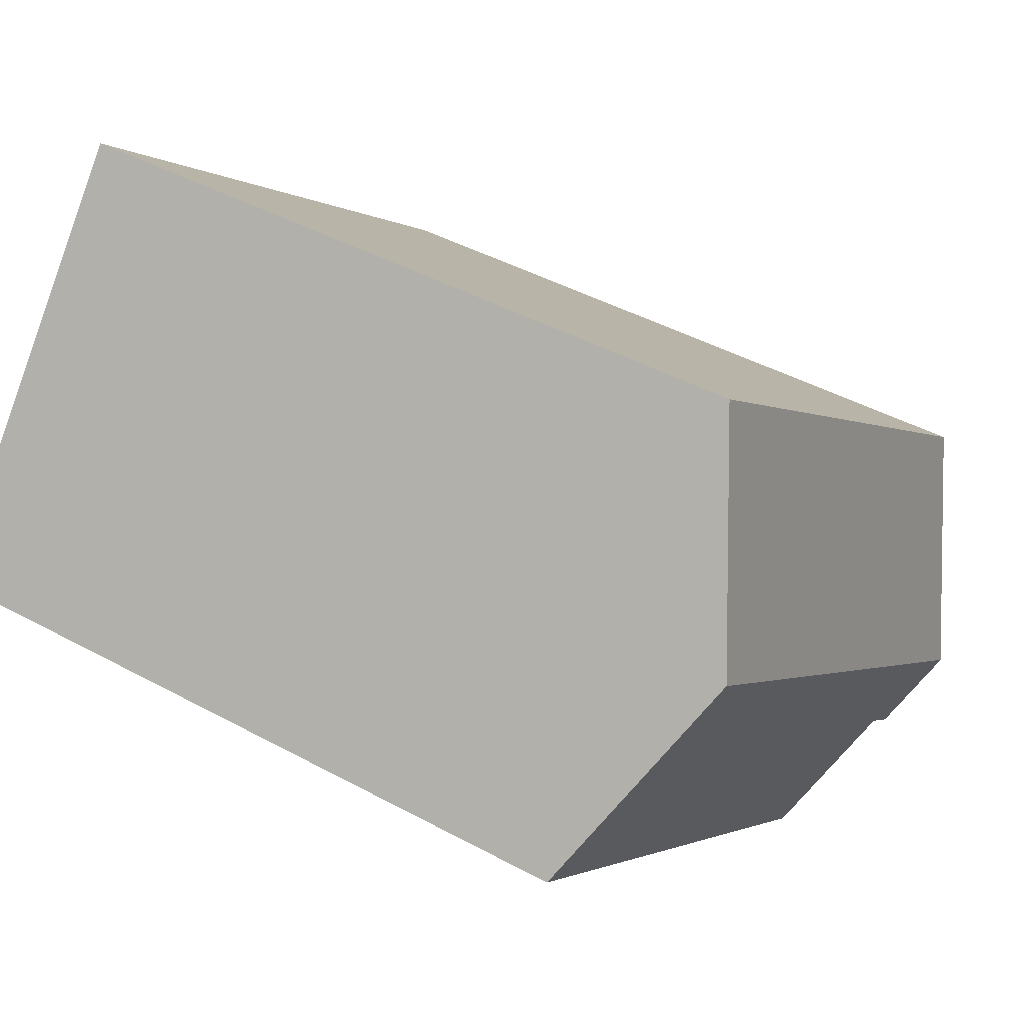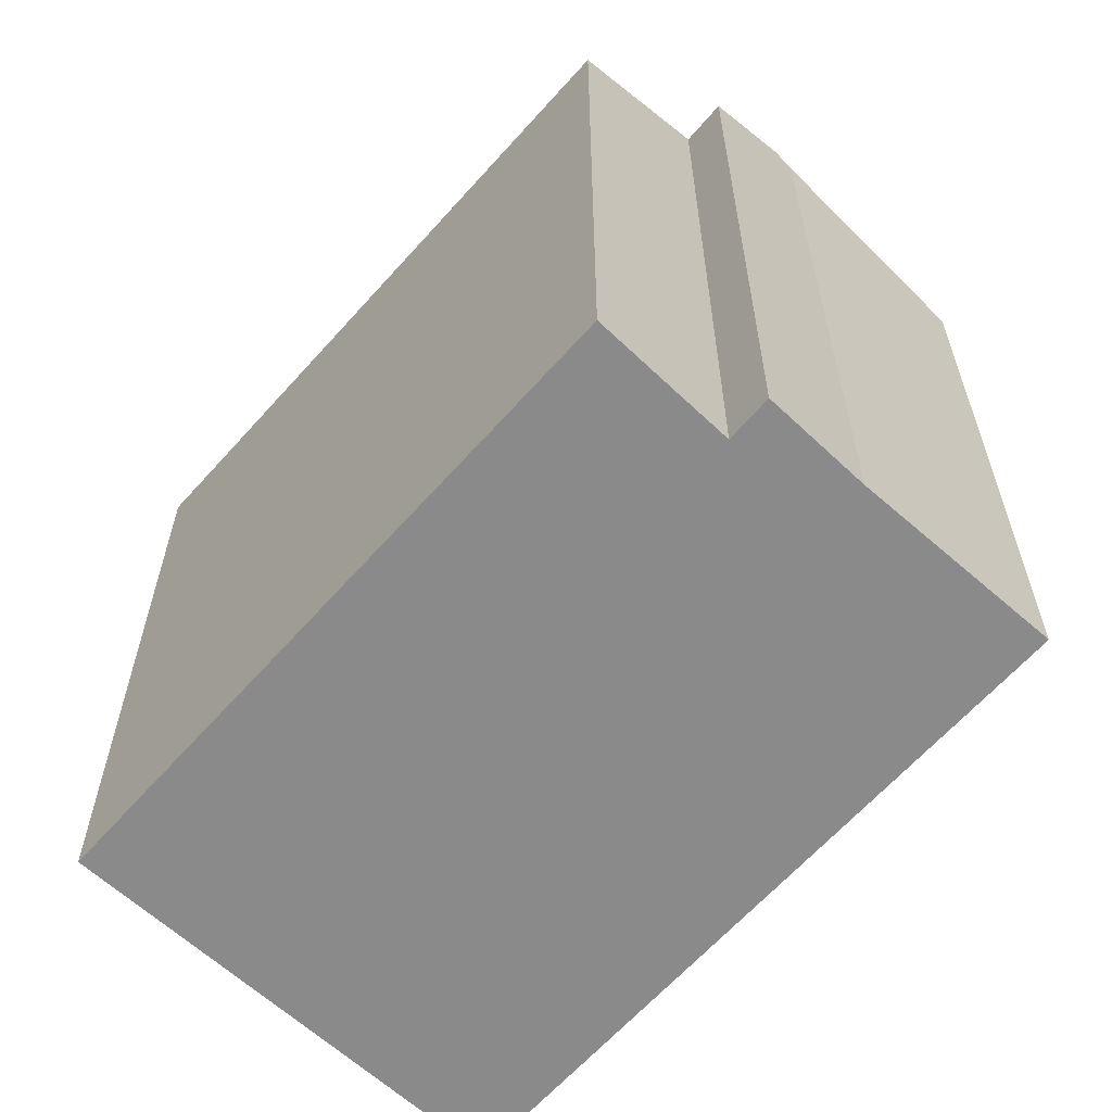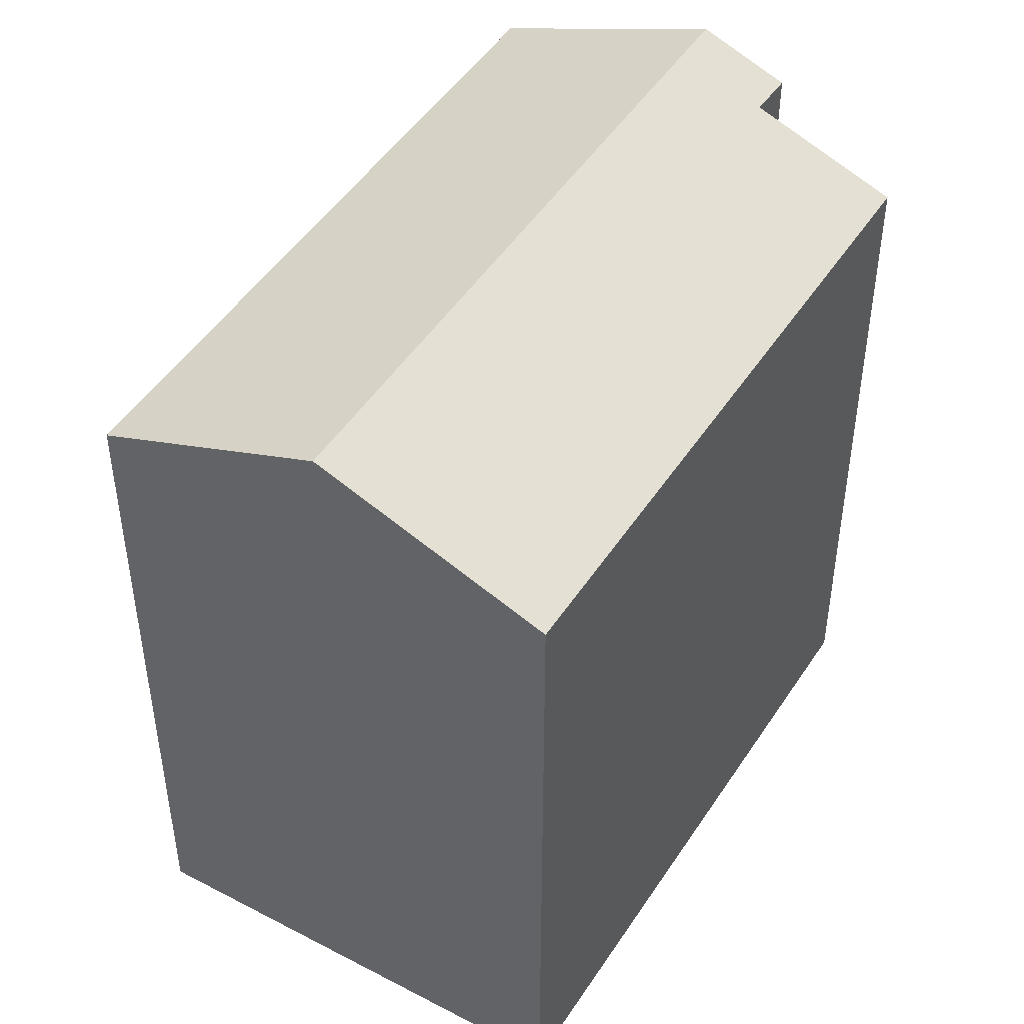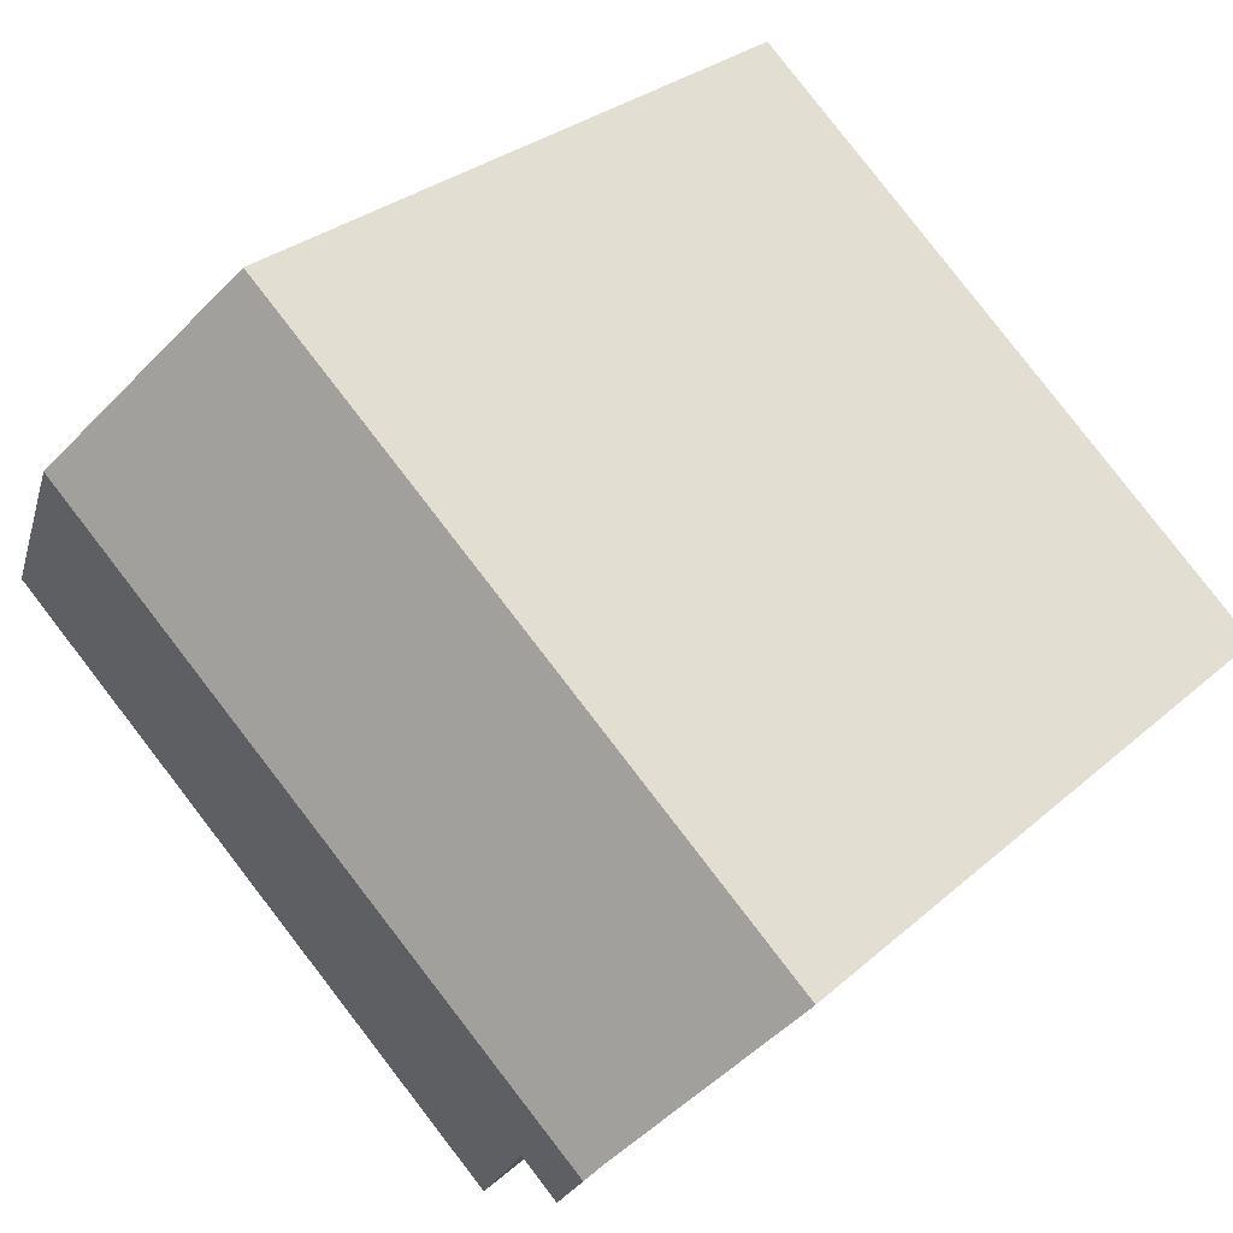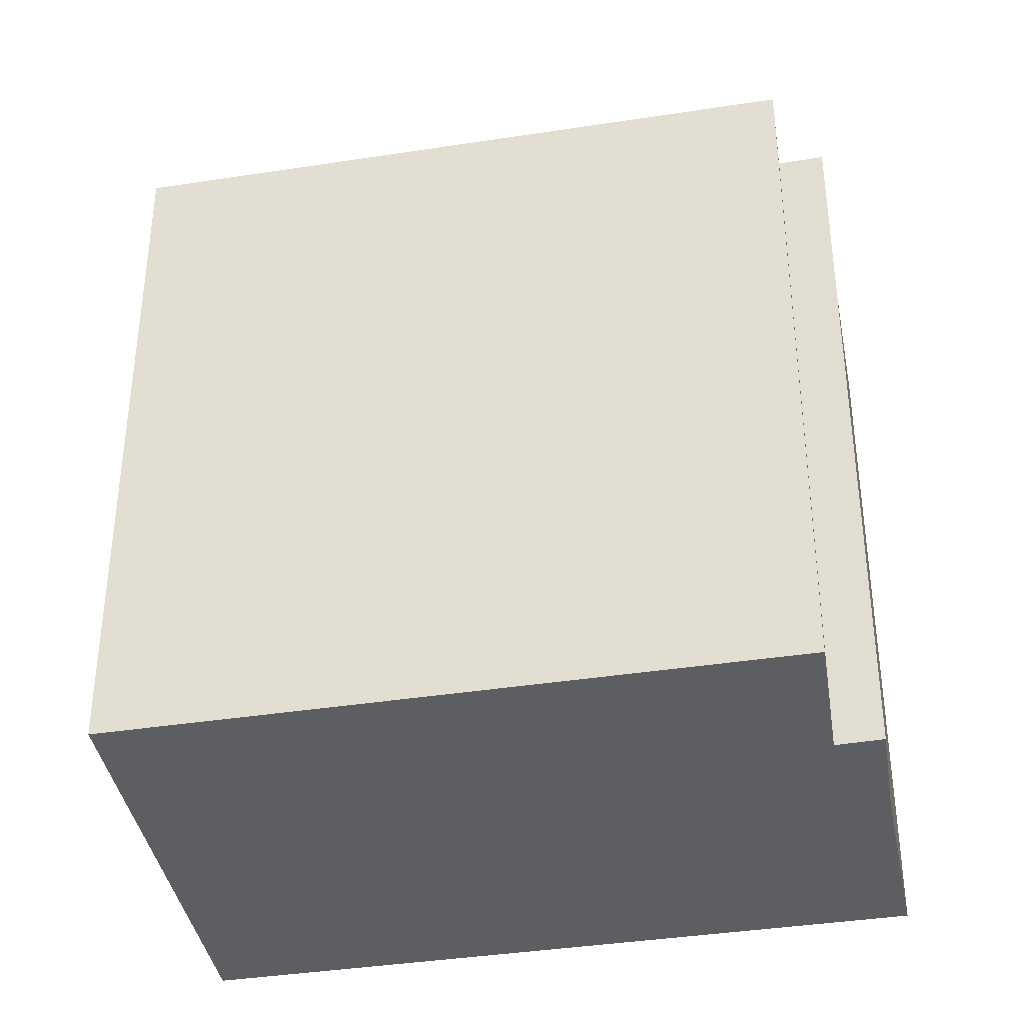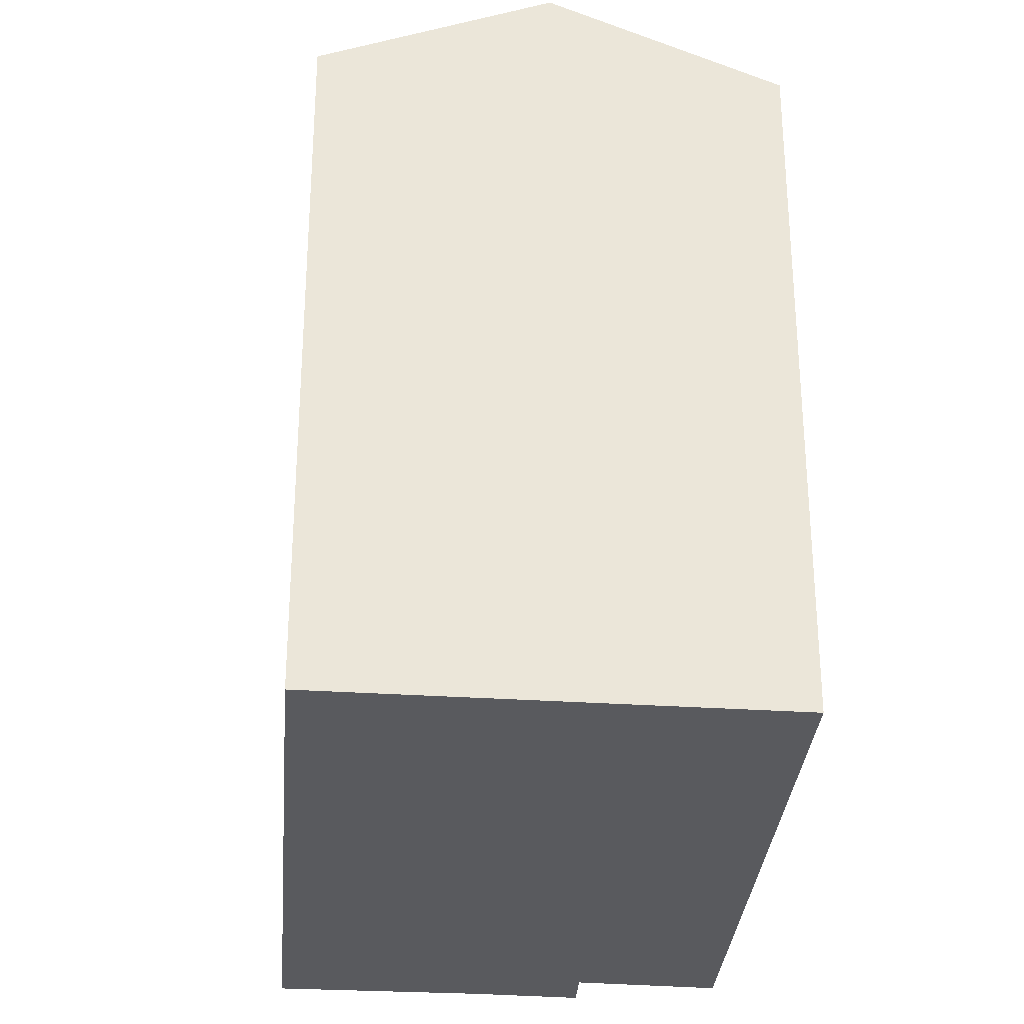
<metadata>
{"format":"obj","ext":"obj","renderer":"f3d","projection":"perspective","resolution":1024,"background":"white","views":[{"elev":43.5,"azim":122.8,"up":"+Z"},{"elev":-63.5,"azim":-171.5,"up":"+Y"},{"elev":47.9,"azim":81.6,"up":"+Y"},{"elev":28.2,"azim":-142.8,"up":"+Z"},{"elev":-38.9,"azim":151.1,"up":"+Y"},{"elev":-31.2,"azim":45.6,"up":"+Y"}]}
</metadata>
<code>
v  22.67 19.96 3.322
v  23.27 19.6 2.589
v  17.36 19.59 -2.352
v  22.65 19.98 3.355
v  17.3 19.59 -2.407
v  19.21 22.12 7.599
v  15.65 19.59 -3.785
v  14.73 19.59 -4.558
v  9.099 19.58 -9.269
v  8.483 19.98 -8.467
v  6.623 21.17 -6.046
v  4.136 22.12 -4.968
v  5.638 21.16 -6.906
v  15.15 19.59 12.62
v  0.641 19.98 -0.765
v  0 19.59 1.199e-15
v  3.776 21.89 -4.504
v  6.623 3.702e-16 -6.046
v  5.638 4.229e-16 -6.906
v  23.27 -1.585e-16 2.589
v  17.36 1.44e-16 -2.352
v  9.099 5.676e-16 -9.269
v  14.73 2.791e-16 -4.558
v  17.3 1.474e-16 -2.407
v  15.65 2.318e-16 -3.785
v  8.483 5.185e-16 -8.467
v  3.776 2.758e-16 -4.504
v  4.136 3.042e-16 -4.968
v  0 0 0
v  0.641 4.684e-17 -0.765
v  15.15 -7.73e-16 12.62
v  22.67 -2.034e-16 3.322
v  19.21 -4.653e-16 7.599
v  22.65 -2.054e-16 3.355
g defaultobject
f 1 2 3
f 4 3 5
f 3 4 1
f 5 6 4
f 6 5 7
f 6 7 8
f 6 8 9
f 6 9 10
f 6 10 11
f 6 11 12
f 12 11 13
f 14 15 16
f 15 14 17
f 17 14 12
f 12 14 6
f 18 13 11
f 13 18 19
f 20 3 2
f 3 20 5
f 5 20 7
f 7 20 8
f 8 20 9
f 9 20 21
f 9 21 22
f 22 21 23
f 23 21 24
f 23 24 25
f 10 18 11
f 18 10 9
f 18 9 22
f 18 22 26
f 13 17 12
f 17 13 27
f 27 13 19
f 27 19 28
f 27 15 17
f 15 27 16
f 16 27 29
f 29 27 30
f 29 14 16
f 14 29 31
f 31 6 14
f 6 31 4
f 4 31 1
f 1 31 2
f 2 31 20
f 20 31 32
f 32 31 33
f 32 33 34
f 32 21 20
f 21 32 34
f 21 34 33
f 21 33 31
f 21 31 29
f 21 29 24
f 24 29 25
f 25 29 23
f 23 29 18
f 23 18 26
f 23 26 22
f 18 29 27
f 18 27 28
f 18 28 19
f 27 29 30

</code>
